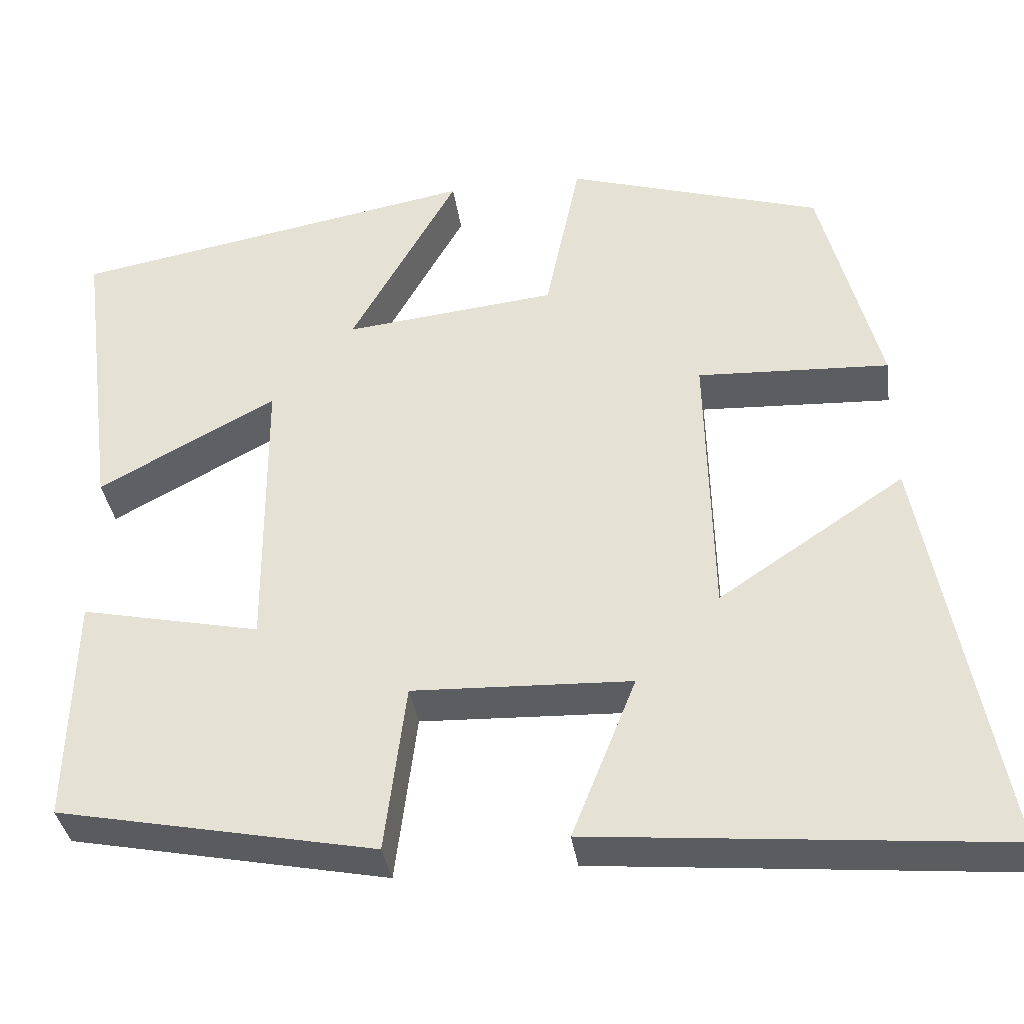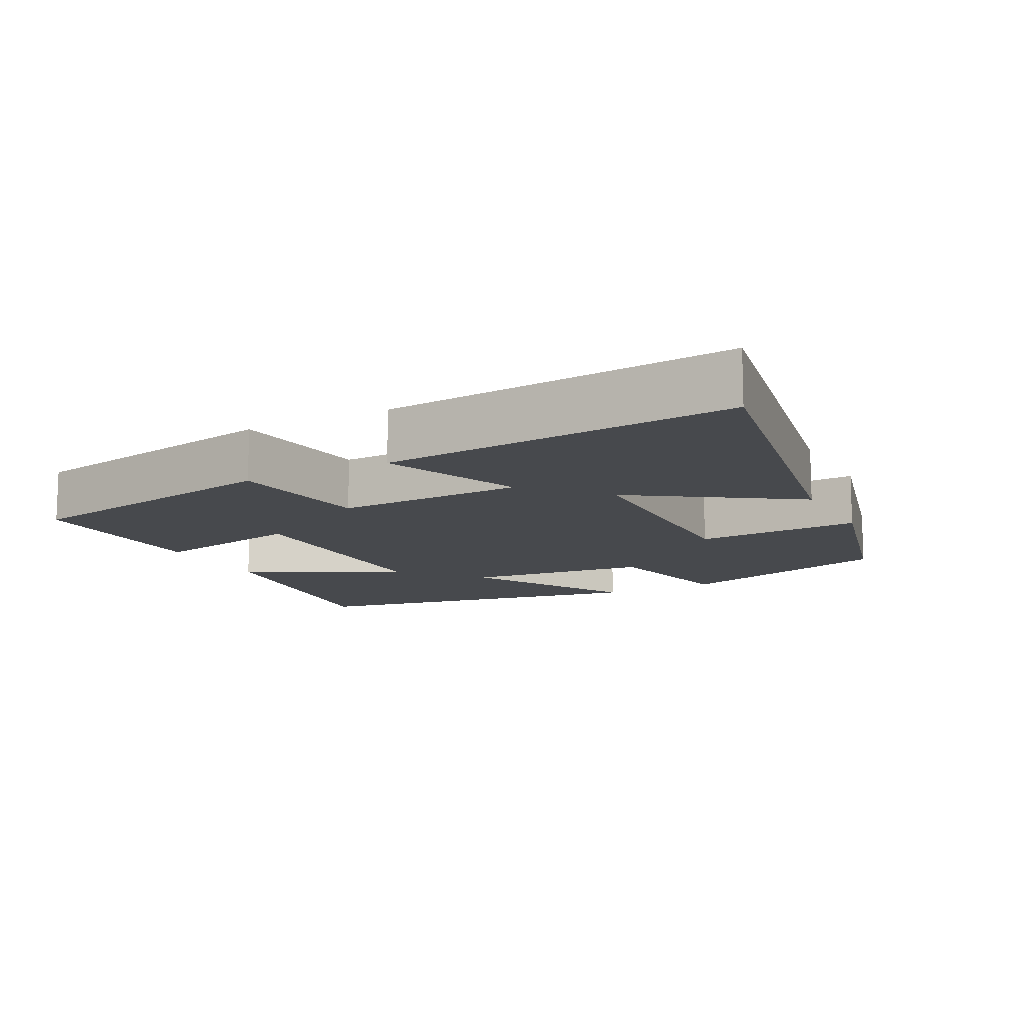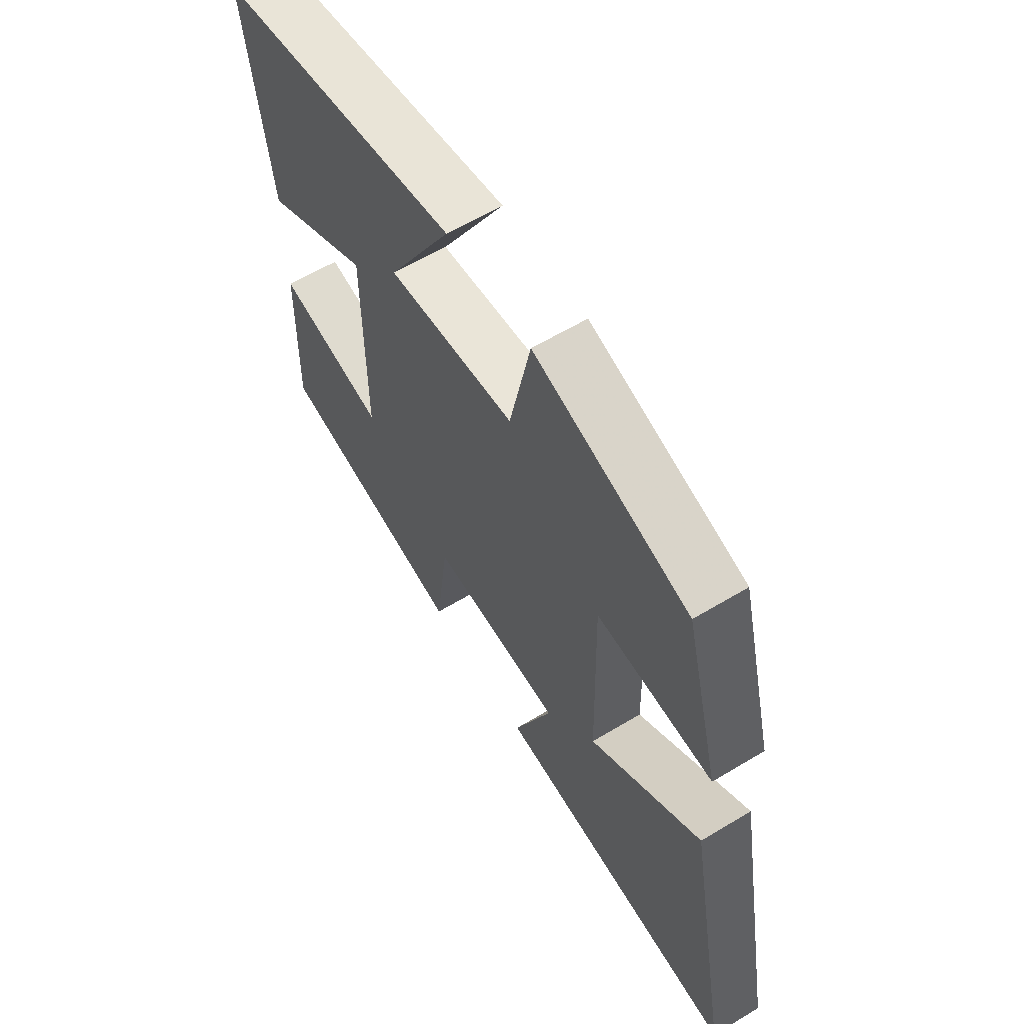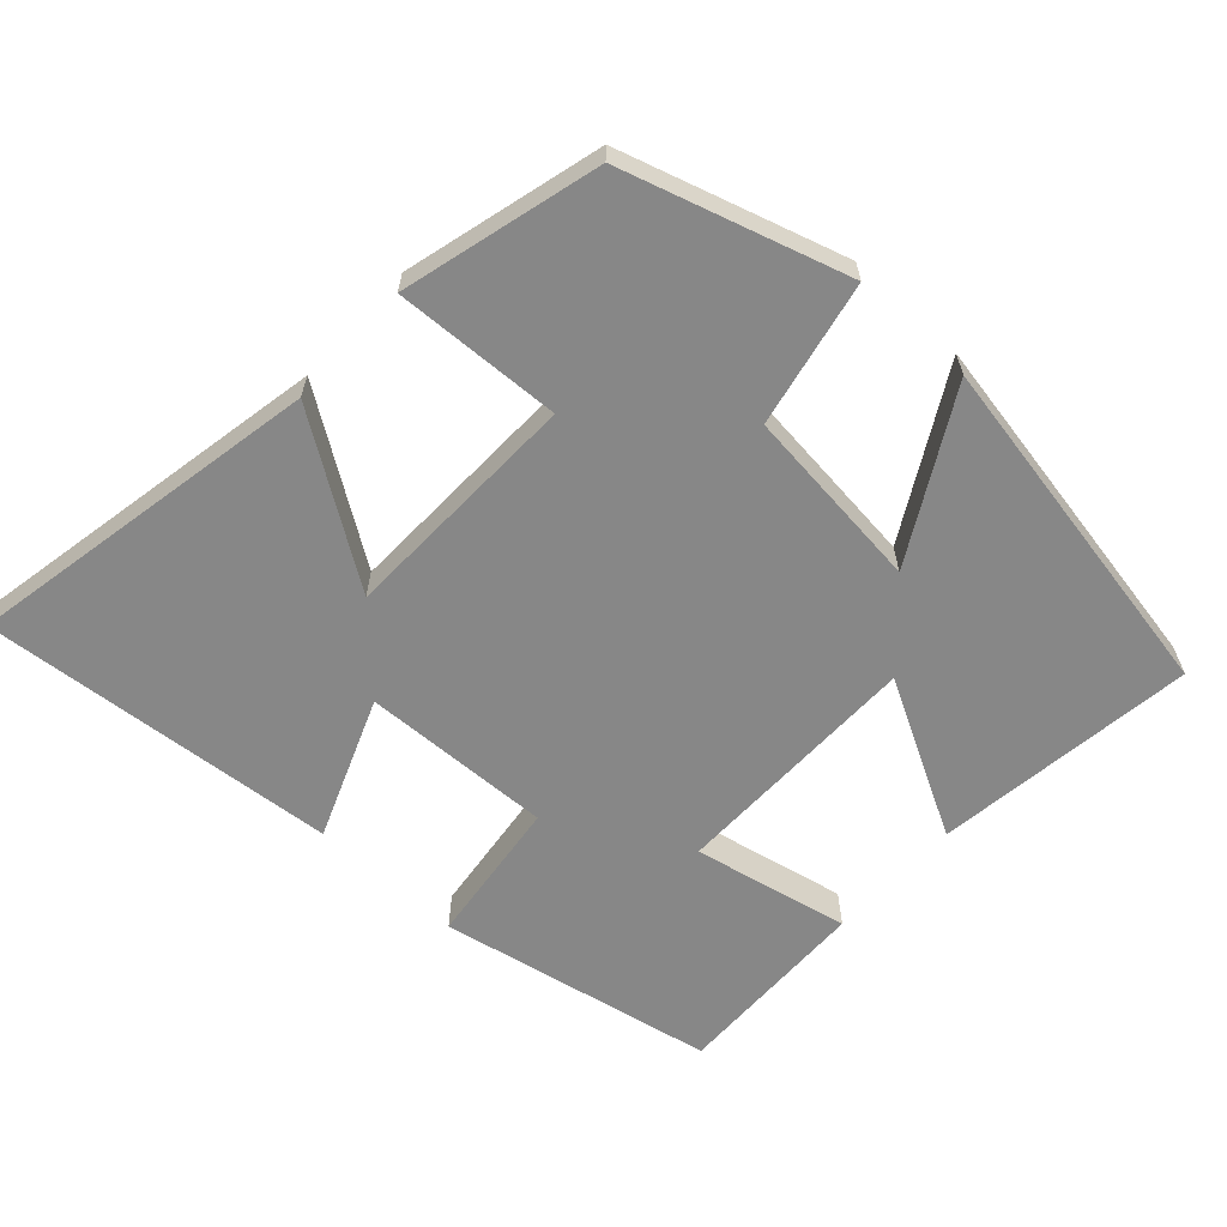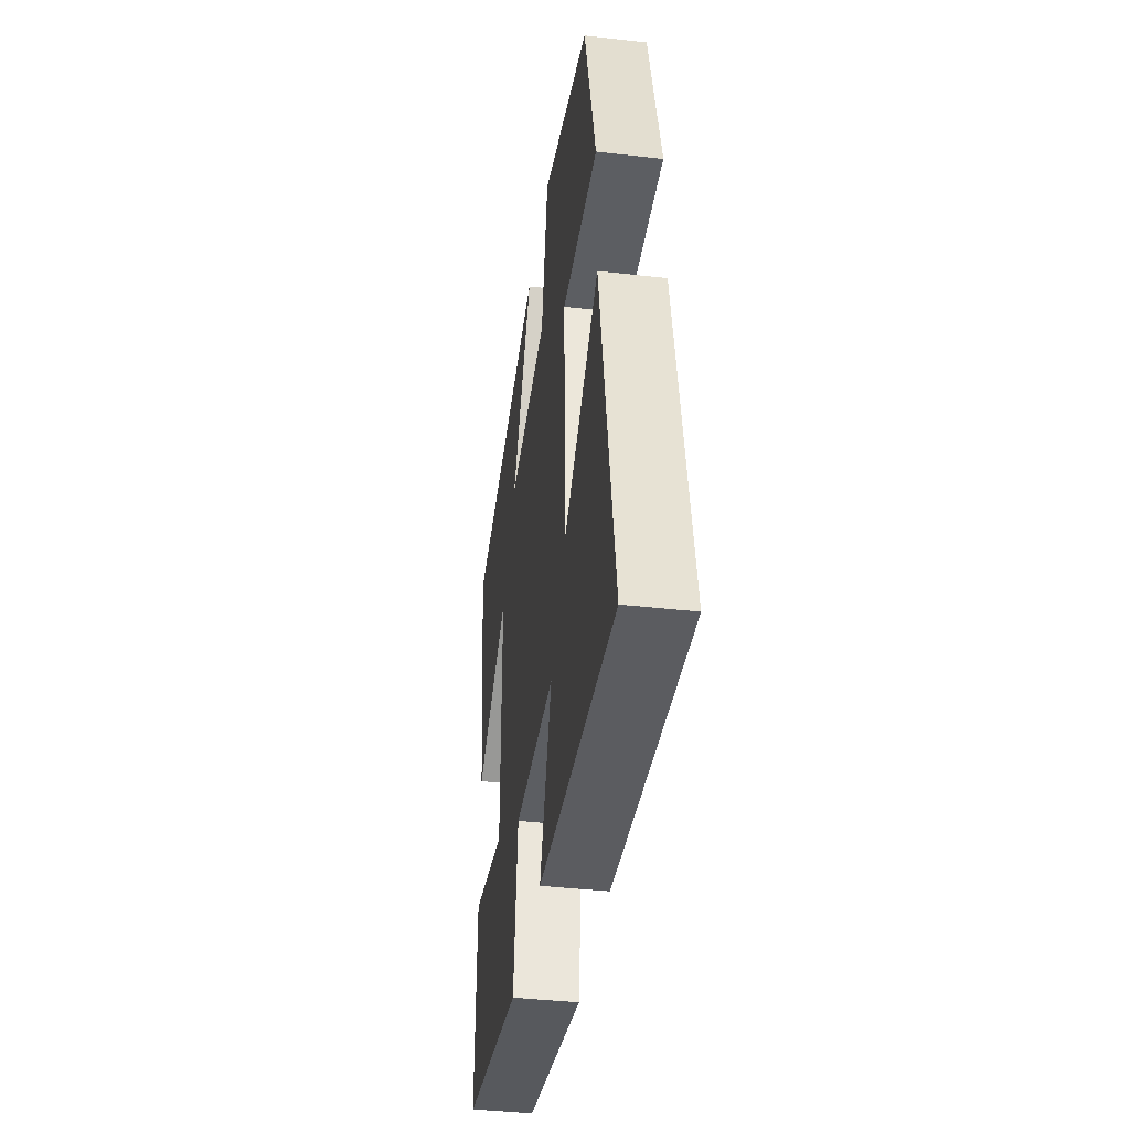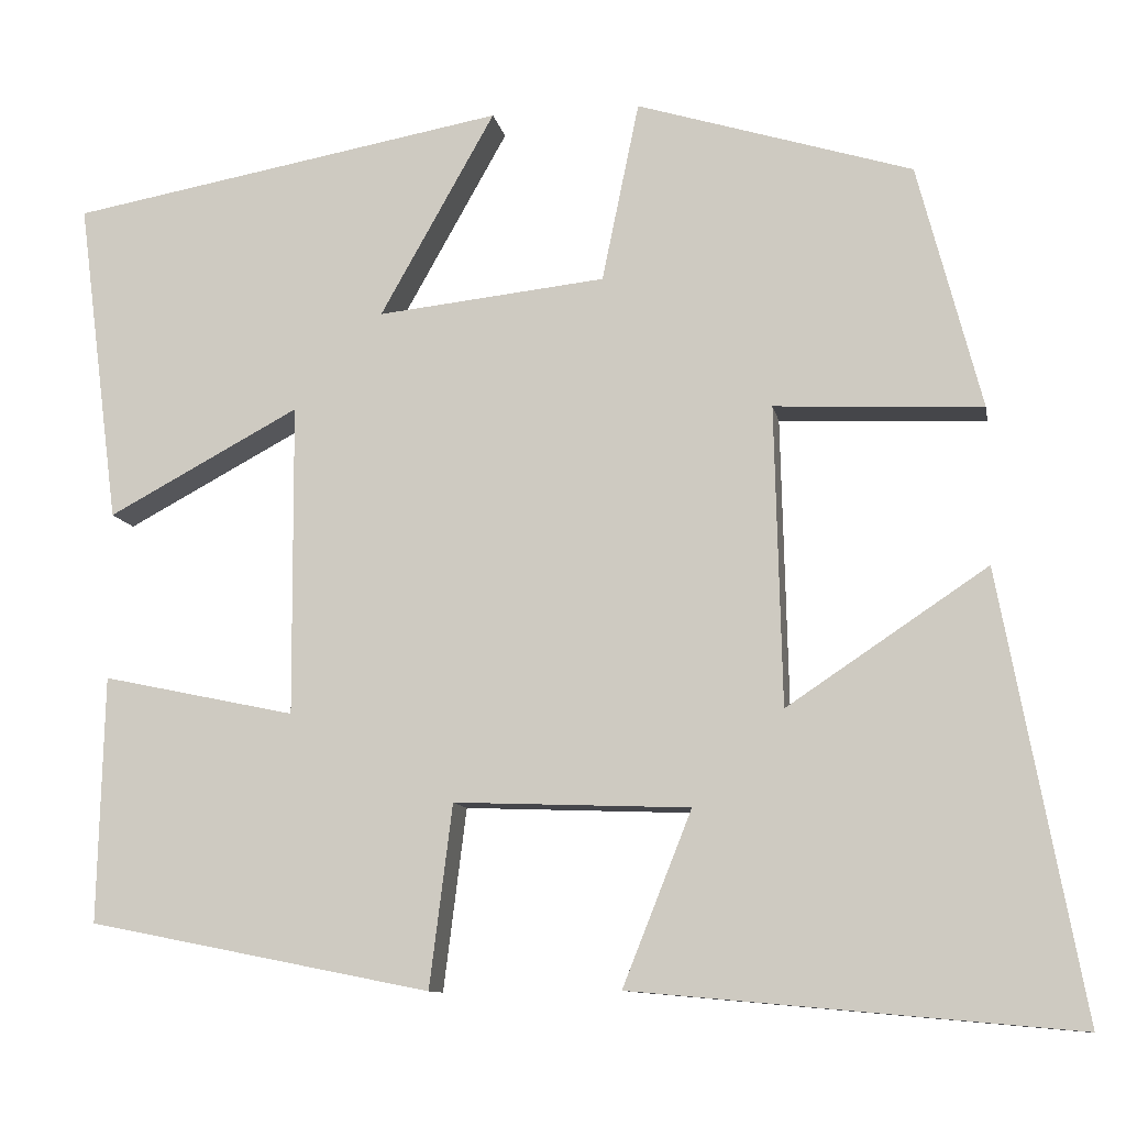
<metadata>
{"format":"obj","ext":"obj","renderer":"f3d","projection":"perspective","resolution":1024,"background":"white","views":[{"elev":-36.0,"azim":-171.9,"up":"+Z"},{"elev":-12.2,"azim":-152.4,"up":"+Y"},{"elev":60.8,"azim":-121.6,"up":"+Z"},{"elev":-62.4,"azim":-42.6,"up":"+Y"},{"elev":-40.1,"azim":-98.0,"up":"+Z"},{"elev":-10.4,"azim":-169.5,"up":"+Z"}]}
</metadata>
<code>
v 0.547 0.07 0.411
v 0.5 0.07 0.045
v 0.284 0.07 0.161
v 0.282 0.07 -0.191
v 0.5 0.07 -0.145
v 0.507 0.07 -0.423
v 0.12 0.07 -0.5
v 0.094 0.07 -0.294
v -0.172 0.07 -0.304
v -0.094 0.07 -0.5
v -0.593 0.07 -0.545
v -0.5 0.07 -0.047
v -0.274 0.07 -0.198
v -0.266 0.07 0.14
v -0.5 0.07 0.129
v -0.428 0.07 0.405
v -0.117 0.07 0.5
v -0.075 0.07 0.297
v 0.183 0.07 0.269
v 0.053 0.07 0.5
v 0.547 0 0.411
v 0.5 0 0.045
v 0.284 0 0.161
v 0.282 0 -0.191
v 0.5 0 -0.145
v 0.507 0 -0.423
v 0.12 0 -0.5
v 0.094 0 -0.294
v -0.172 0 -0.304
v -0.094 0 -0.5
v -0.593 0 -0.545
v -0.5 0 -0.047
v -0.274 0 -0.198
v -0.266 0 0.14
v -0.5 0 0.129
v -0.428 0 0.405
v -0.117 0 0.5
v -0.075 0 0.297
v 0.183 0 0.269
v 0.053 0 0.5
f 1 2 3
f 20 1 3
f 19 20 3
f 18 19 3 4
f 16 17 18
f 15 16 18
f 14 15 18
f 13 14 18 4
f 11 12 13
f 10 11 13
f 9 10 13
f 8 9 13 4
f 6 7 8
f 5 6 8
f 4 5 8
f 23 22 21
f 23 21 40
f 23 40 39
f 24 23 39 38
f 38 37 36
f 38 36 35
f 38 35 34
f 24 38 34 33
f 33 32 31
f 33 31 30
f 33 30 29
f 24 33 29 28
f 28 27 26
f 28 26 25
f 28 25 24
f 1 21 22 2
f 2 22 23 3
f 3 23 24 4
f 4 24 25 5
f 5 25 26 6
f 6 26 27 7
f 7 27 28 8
f 8 28 29 9
f 9 29 30 10
f 10 30 31 11
f 11 31 32 12
f 12 32 33 13
f 13 33 34 14
f 14 34 35 15
f 15 35 36 16
f 16 36 37 17
f 17 37 38 18
f 18 38 39 19
f 19 39 40 20
f 20 40 21 1

</code>
